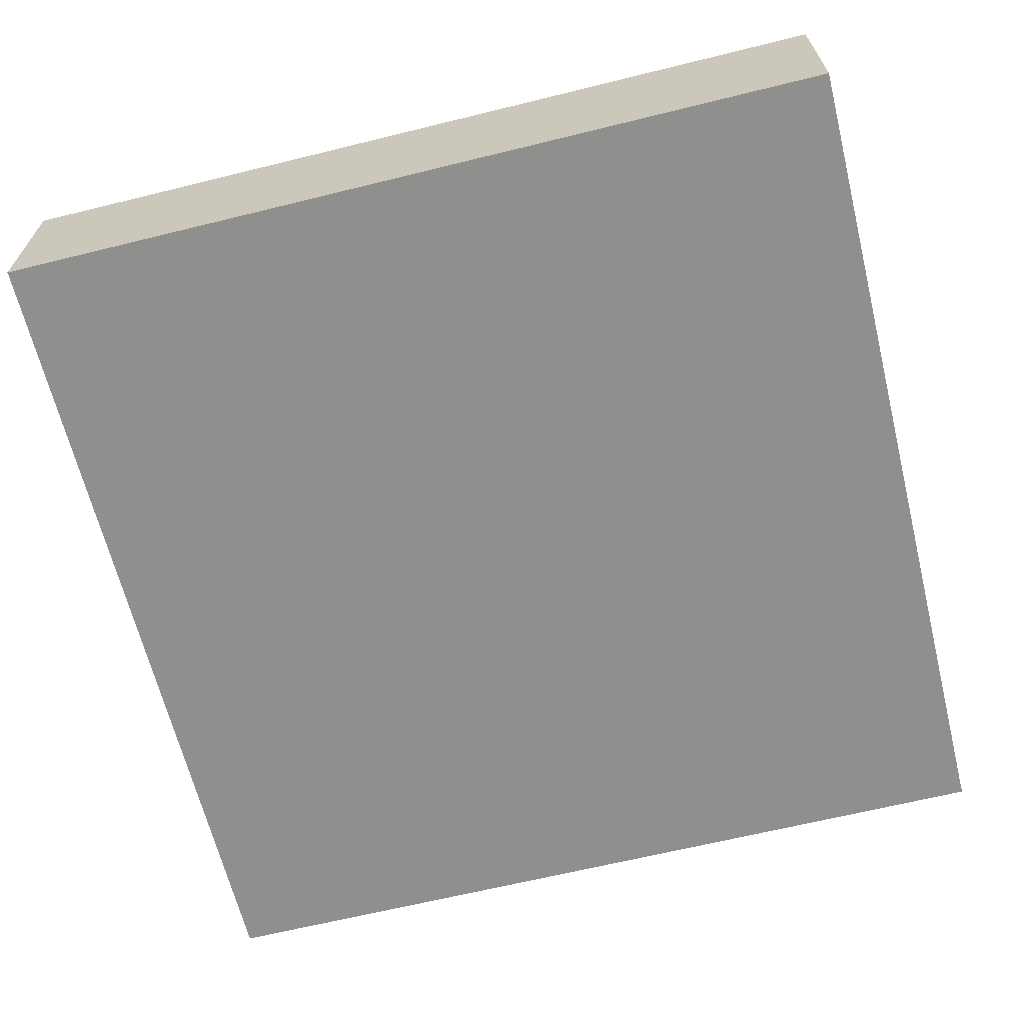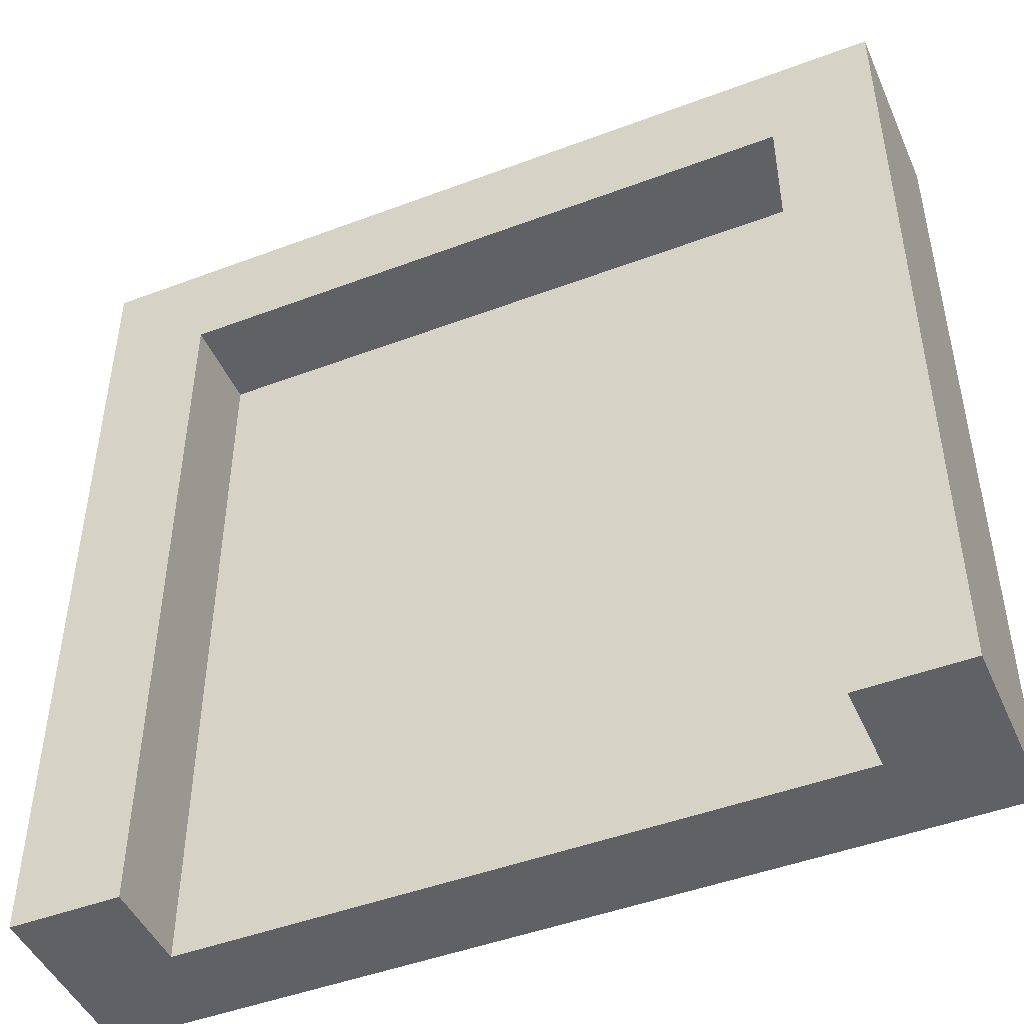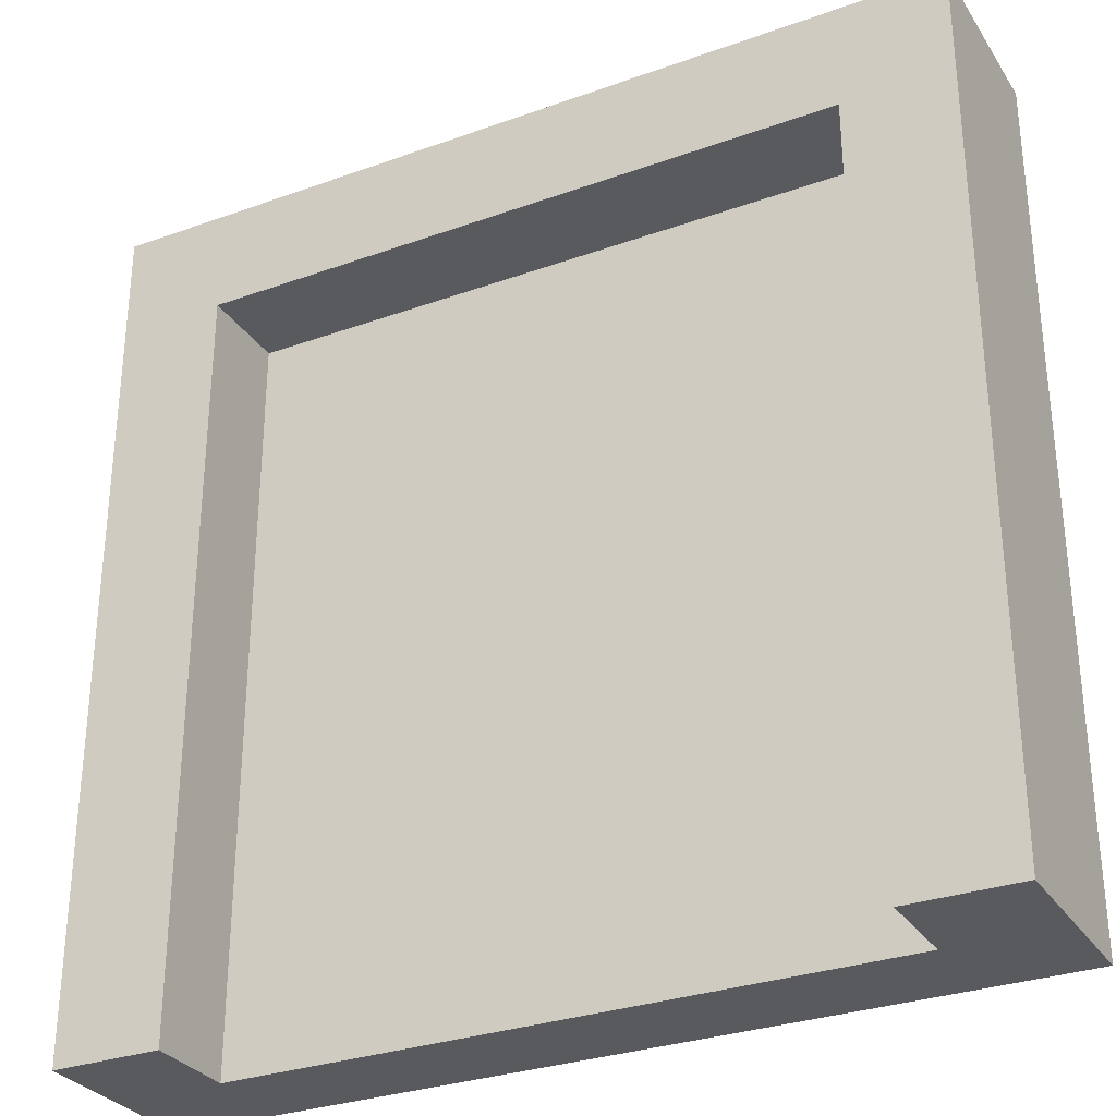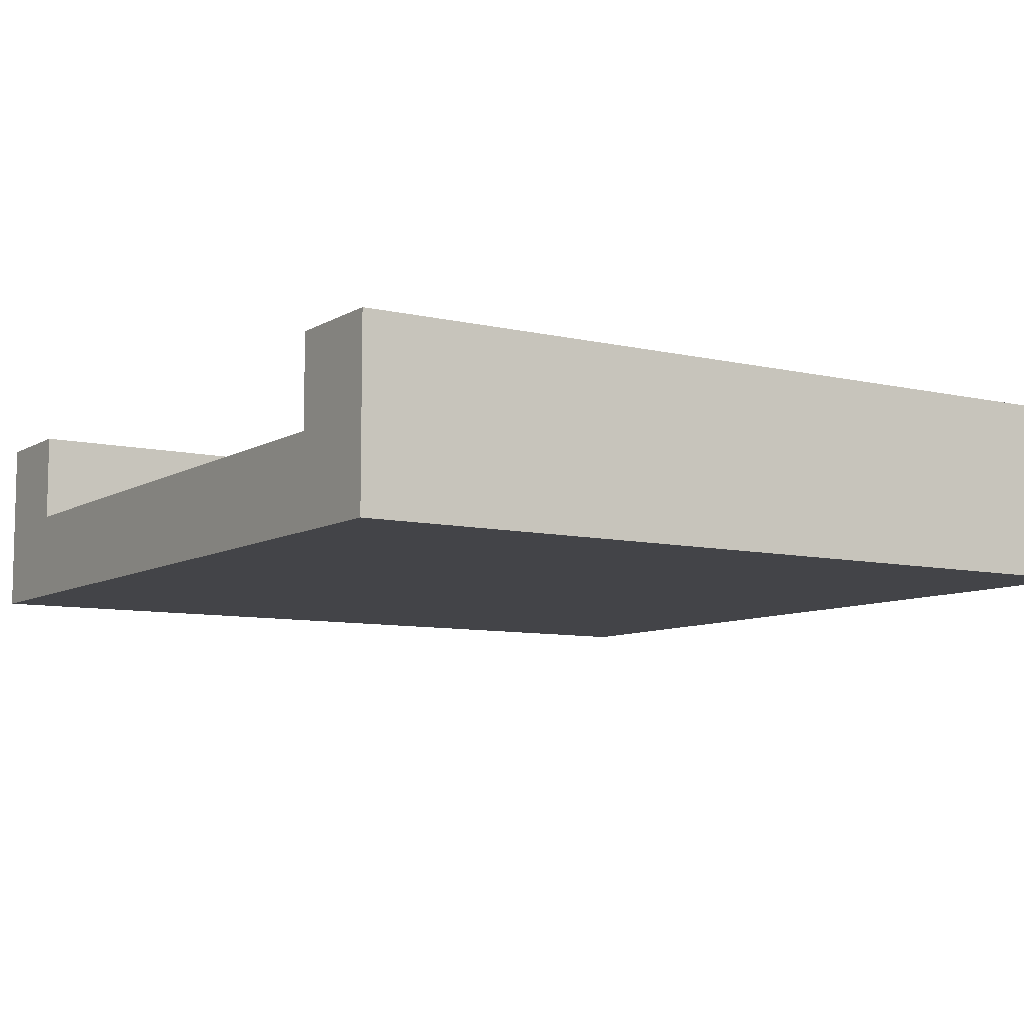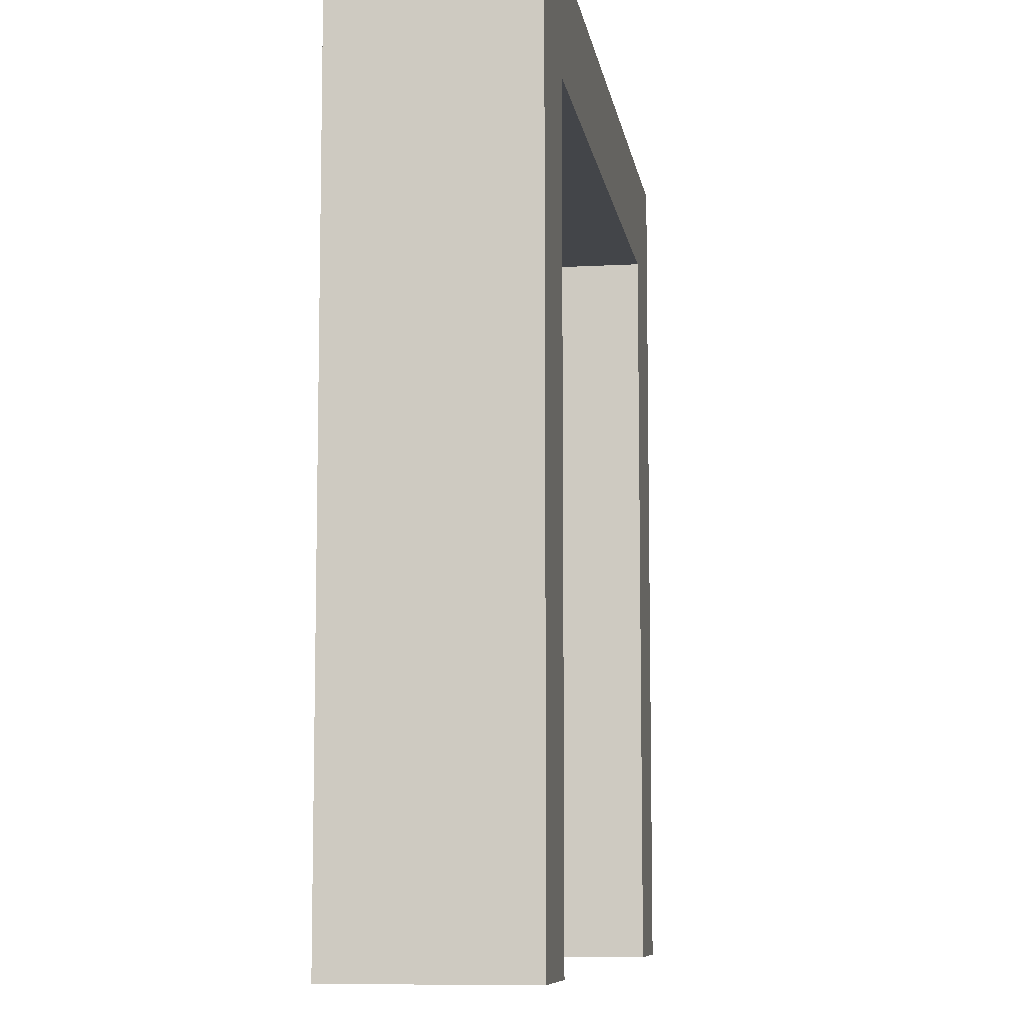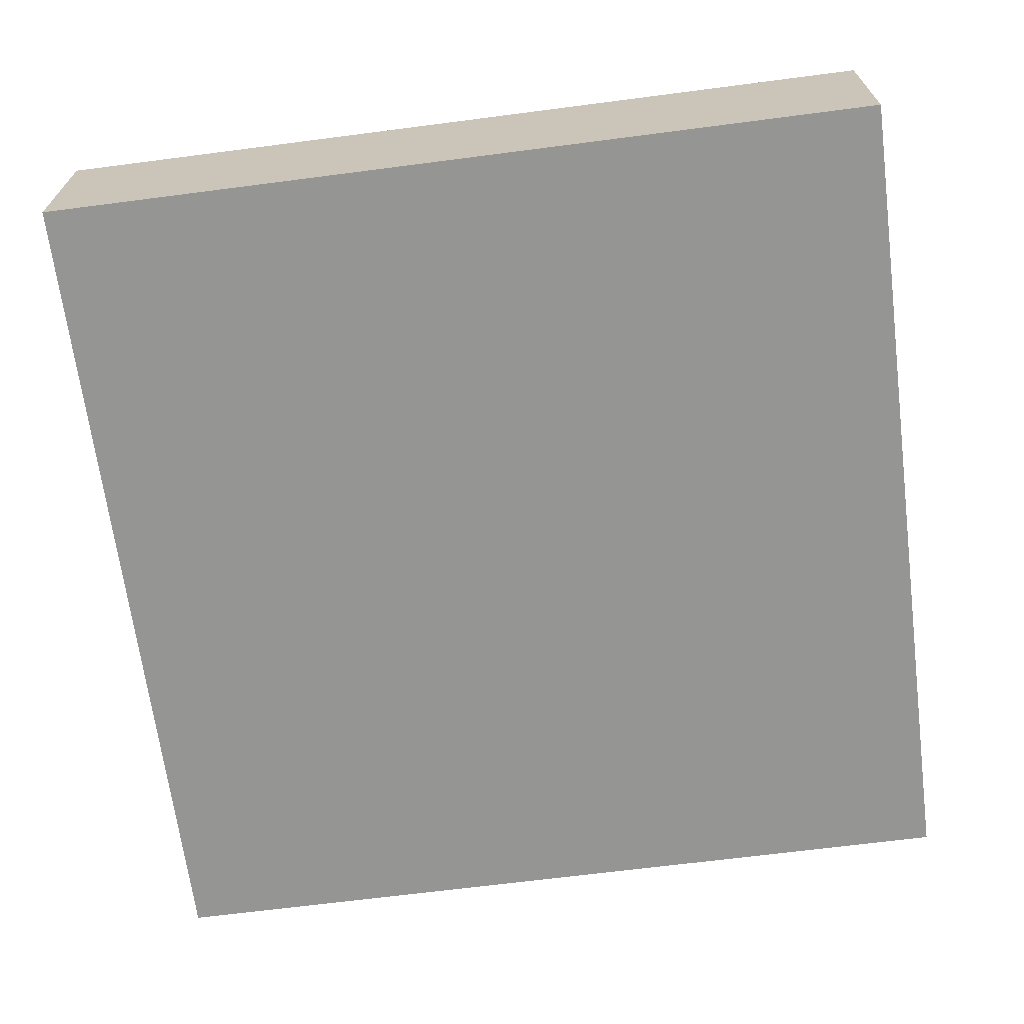
<metadata>
{"format":"obj","ext":"obj","renderer":"f3d","projection":"perspective","resolution":1024,"background":"white","views":[{"elev":-65.3,"azim":-76.1,"up":"+Y"},{"elev":-46.8,"azim":-156.8,"up":"+Z"},{"elev":-30.5,"azim":-152.6,"up":"+Z"},{"elev":-8.3,"azim":-122.8,"up":"+Y"},{"elev":-8.6,"azim":98.6,"up":"+Z"},{"elev":-67.4,"azim":7.4,"up":"+Y"}]}
</metadata>
<code>
g roof-flat-border-end
v -0.5 0 -0.5 1 1 1
v -0.5 0.2125 -0.5 1 1 1
v -0.5 0 0.5 1 1 1
v -0.5 0.2125 0.5 1 1 1
v -0.375 0.1062 0.375 1 1 1
v 0.375 0.1062 0.375 1 1 1
v -0.375 0.2125 0.375 1 1 1
v 0.375 0.2125 0.375 1 1 1
v 0.5 0 0.5 1 1 1
v 0.5 0 -0.5 1 1 1
v -0.375 0.2125 -0.5 1 1 1
v -0.375 0.1062 -0.5 1 1 1
v 0.375 0.1062 -0.5 1 1 1
v 0.5 0.2125 -0.5 1 1 1
v 0.375 0.2125 -0.5 1 1 1
v 0.5 0.2125 0.5 1 1 1
f 3 2 1
f 2 3 4
f 7 6 5
f 6 7 8
f 3 10 9
f 10 3 1
f 7 12 11
f 12 7 5
f 12 2 11
f 12 1 2
f 1 12 10
f 13 10 12
f 10 13 14
f 14 13 15
f 16 3 9
f 3 16 4
f 15 8 14
f 8 16 14
f 16 8 4
f 4 8 7
f 4 7 11
f 4 11 2
f 6 15 13
f 15 6 8
f 16 10 14
f 10 16 9
f 13 5 6
f 5 13 12
g roof-flat-border-end
f 3 2 1
f 2 3 4
f 7 6 5
f 6 7 8
f 3 10 9
f 10 3 1
f 7 12 11
f 12 7 5
f 12 2 11
f 12 1 2
f 1 12 10
f 13 10 12
f 10 13 14
f 14 13 15
f 16 3 9
f 3 16 4
f 15 8 14
f 8 16 14
f 16 8 4
f 4 8 7
f 4 7 11
f 4 11 2
f 6 15 13
f 15 6 8
f 16 10 14
f 10 16 9
f 13 5 6
f 5 13 12

</code>
